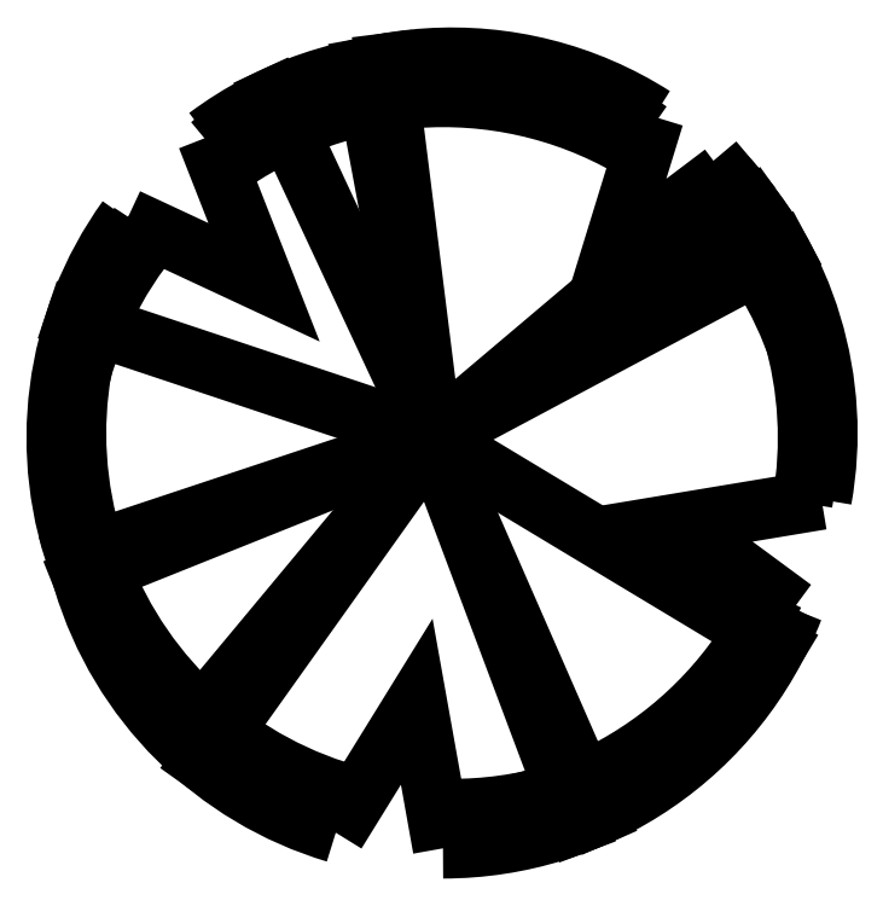
<metadata>
{"format":"dxf","ext":"dxf","renderer":"ezdxf+matplotlib","layout":"modelspace","background":"white","min_lineweight":24,"dpi":150}
</metadata>
<code>
0
SECTION
2
ENTITIES
0
LINE
8
0
10
292.9
20
187.2
30
0
11
293
21
186.8
31
0
0
LINE
8
0
10
292.9
20
187.2
30
0
11
292.6
21
186.9
31
0
0
ARC
8
0
10
292.9
20
187.1
30
0
40
0.381
50
270
51
338.7
0
ARC
8
0
10
292.9
20
187.2
30
0
40
0.381
50
270.7
51
335.3
0
ARC
8
0
10
292.9
20
187.2
30
0
40
0.381
50
267.6
51
333
0
ARC
8
0
10
292.9
20
187.2
30
0
40
0.381
50
146.2
51
255.5
0
ARC
8
0
10
292.9
20
187.2
30
0
40
0.381
50
144.3
51
257.8
0
ARC
8
0
10
292.9
20
187.1
30
0
40
0.381
50
140.1
51
253.4
0
LINE
8
0
10
292.9
20
187.2
30
0
11
293
21
186.8
31
0
0
LINE
8
0
10
292.9
20
187.2
30
0
11
292.6
21
186.8
31
0
0
POLYLINE
8
0
66
     1
10
0
20
0
30
0
0
VERTEX
8
0
10
292.8
20
186.8
30
0
0
VERTEX
8
0
10
292.9
20
186.9
30
0
0
VERTEX
8
0
10
292.9
20
186.8
30
0
0
SEQEND
8
0
0
LINE
8
0
10
292.9
20
187.2
30
0
11
292.5
21
187.3
31
0
0
LINE
8
0
10
292.9
20
187.2
30
0
11
293.2
21
187.4
31
0
0
ARC
8
0
10
292.9
20
187.2
30
0
40
0.381
50
57.46
51
130
0
ARC
8
0
10
292.9
20
187.2
30
0
40
0.381
50
54.71
51
126.8
0
ARC
8
0
10
292.9
20
187.1
30
0
40
0.381
50
57.98
51
126.4
0
POLYLINE
8
0
66
     1
10
0
20
0
30
0
0
VERTEX
8
0
10
293.2
20
187.4
30
0
0
VERTEX
8
0
10
293.1
20
187.4
30
0
0
VERTEX
8
0
10
293.1
20
187.5
30
0
0
SEQEND
8
0
0
POLYLINE
8
0
66
     1
10
0
20
0
30
0
0
VERTEX
8
0
10
293.2
20
187
30
0
0
VERTEX
8
0
10
293.1
20
187.1
30
0
0
VERTEX
8
0
10
293.3
20
187.1
30
0
0
SEQEND
8
0
0
POLYLINE
8
0
66
     1
10
0
20
0
30
0
0
VERTEX
8
0
10
292.6
20
187.4
30
0
0
VERTEX
8
0
10
292.7
20
187.3
30
0
0
VERTEX
8
0
10
292.7
20
187.5
30
0
0
SEQEND
8
0
0
LINE
8
0
10
292.9
20
187.2
30
0
11
292.5
21
187
31
0
0
LINE
8
0
10
292.5
20
187.1
30
0
11
292.9
21
187.2
31
0
0
LINE
8
0
10
292.9
20
187.2
30
0
11
292.7
21
187.5
31
0
0
LINE
8
0
10
292.9
20
187.2
30
0
11
292.8
21
187.5
31
0
0
LINE
8
0
10
292.9
20
187.2
30
0
11
292.8
21
187.6
31
0
0
ARC
8
0
10
292.9
20
187.2
30
0
40
0.381
50
350.1
51
42.5
0
ARC
8
0
10
292.9
20
187.2
30
0
40
0.381
50
349.9
51
43.74
0
ARC
8
0
10
292.9
20
187.1
30
0
40
0.381
50
355.8
51
47.77
0
LINE
8
0
10
292.9
20
187.2
30
0
11
293.2
21
187.4
31
0
0
LINE
8
0
10
292.9
20
187.2
30
0
11
293.2
21
187.4
31
0
0
LINE
8
0
10
292.9
20
187.2
30
0
11
293.2
21
187
31
0
0
ENDSEC
0
EOF

</code>
